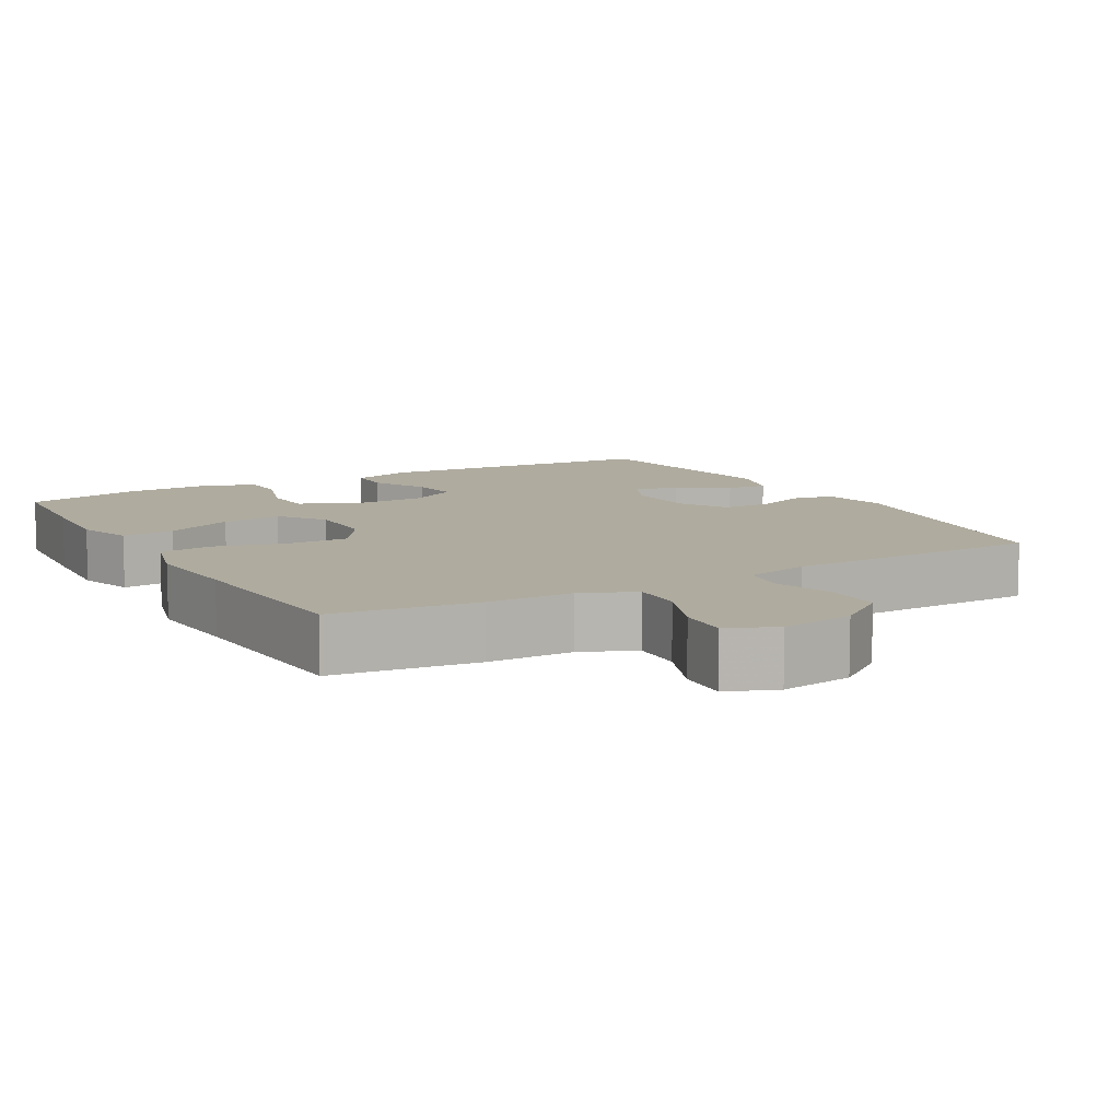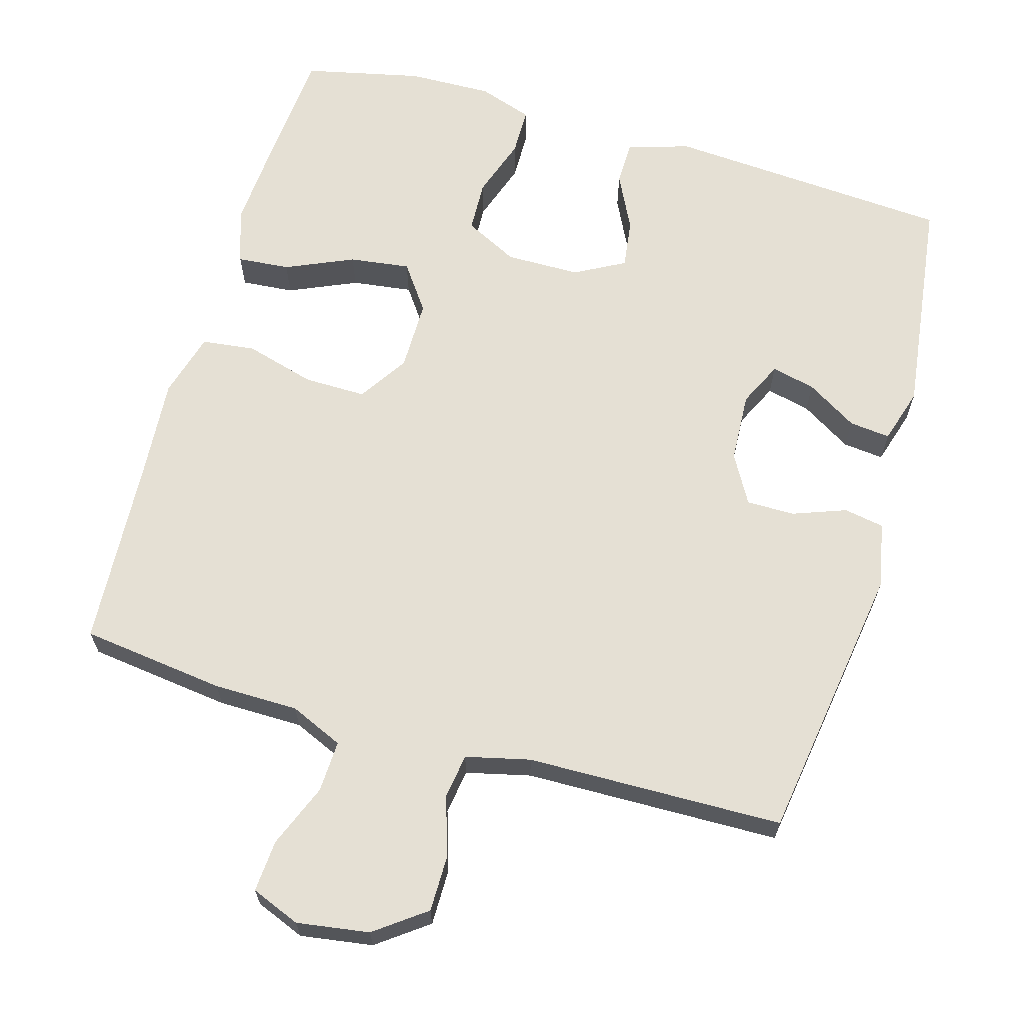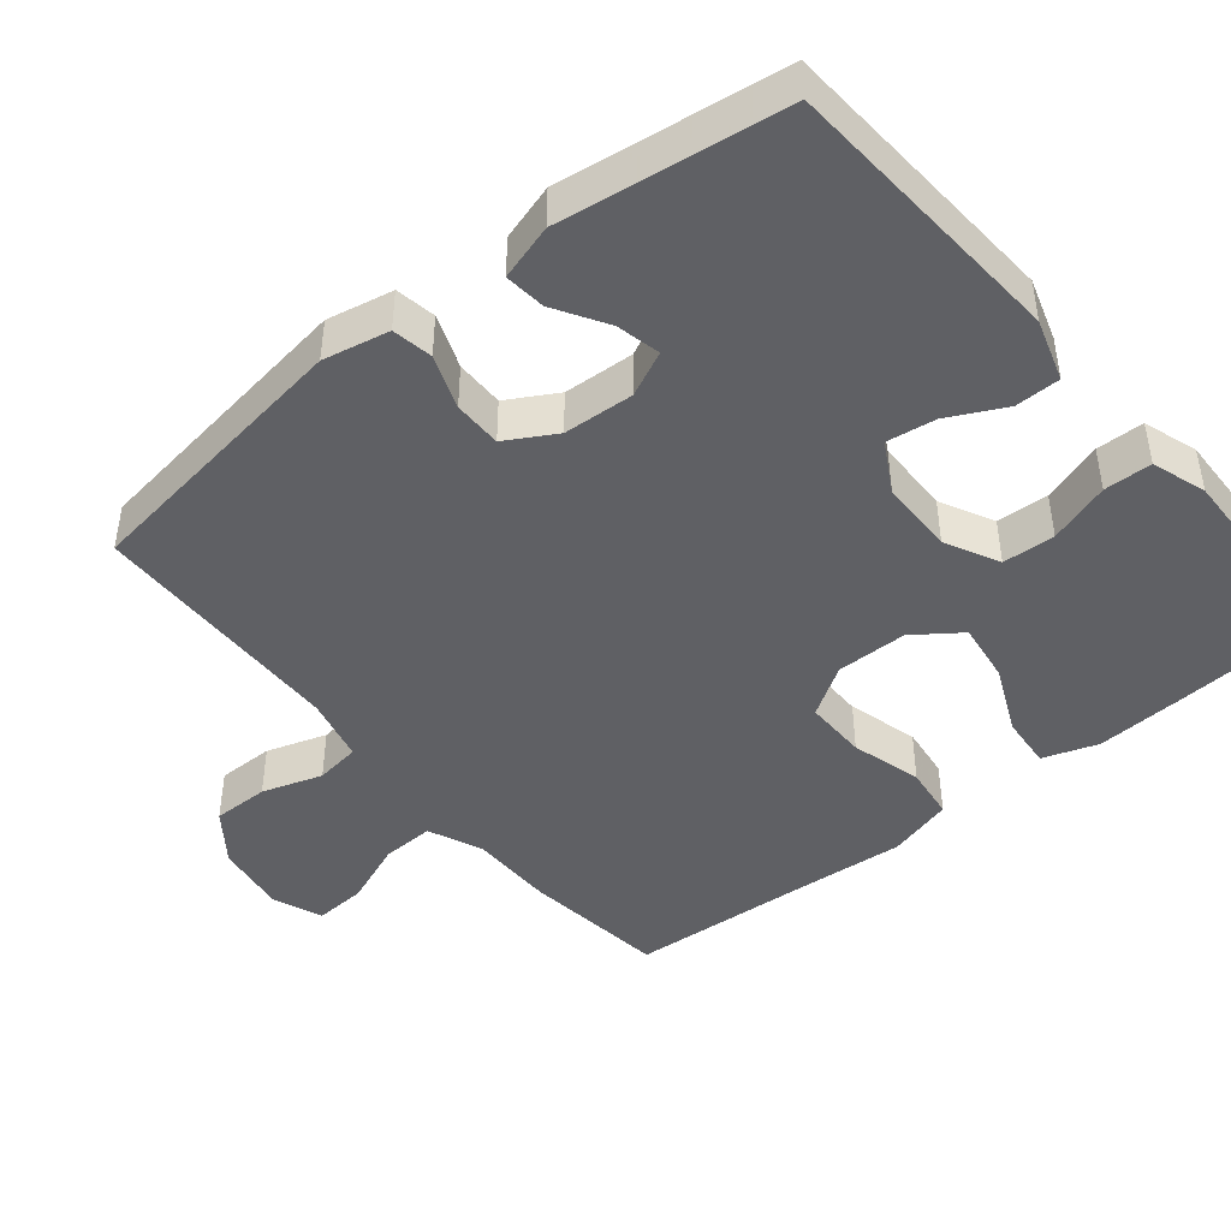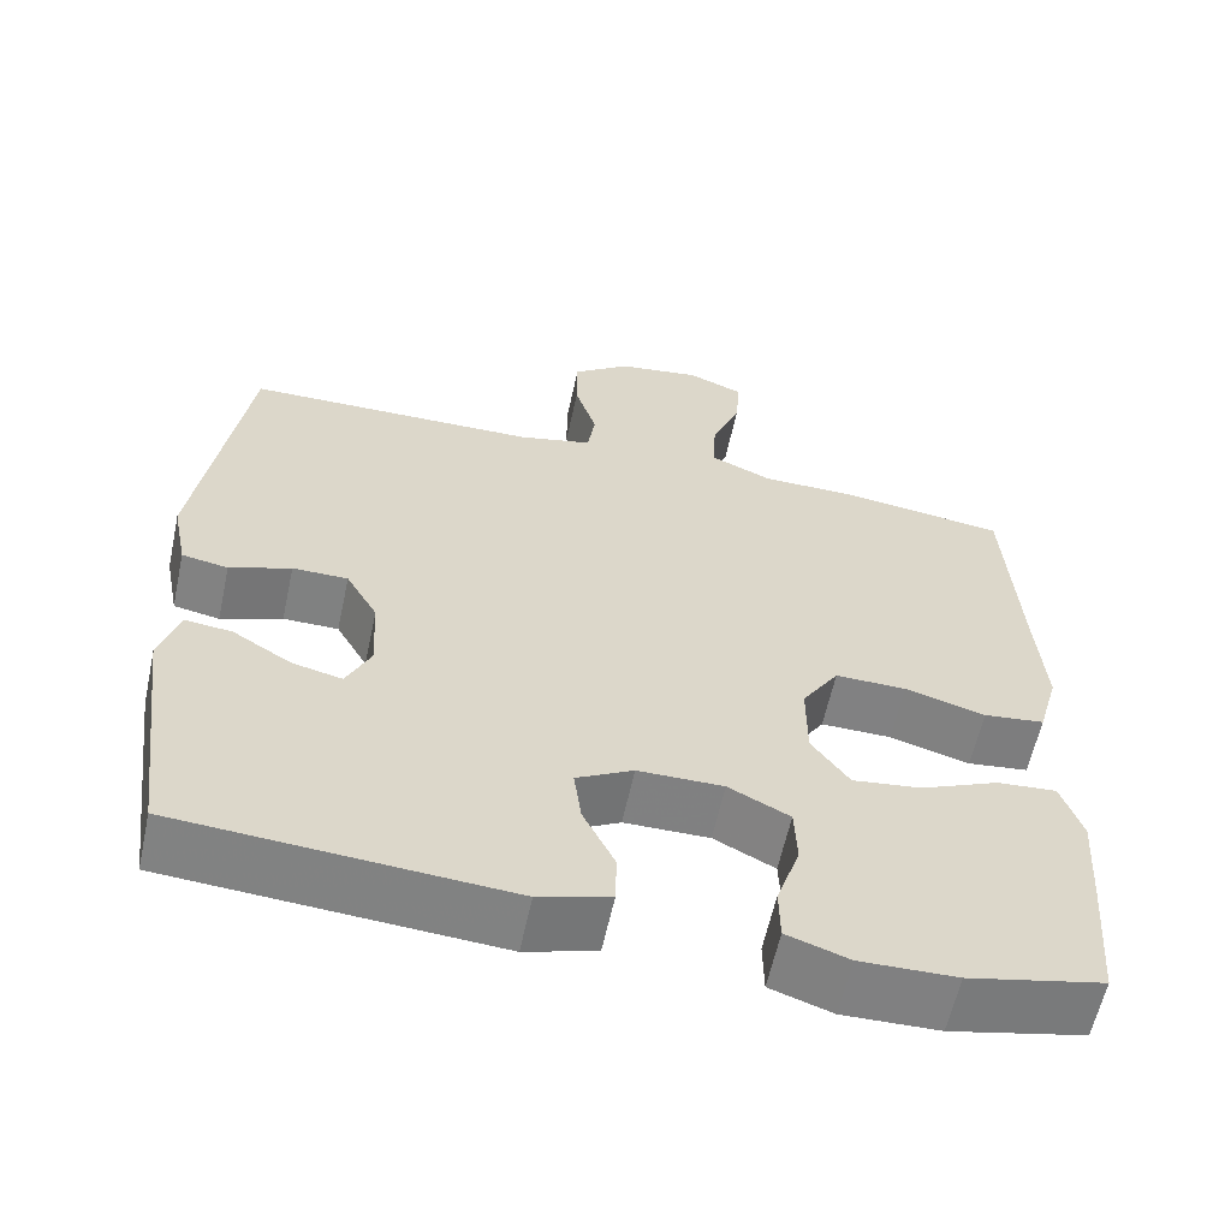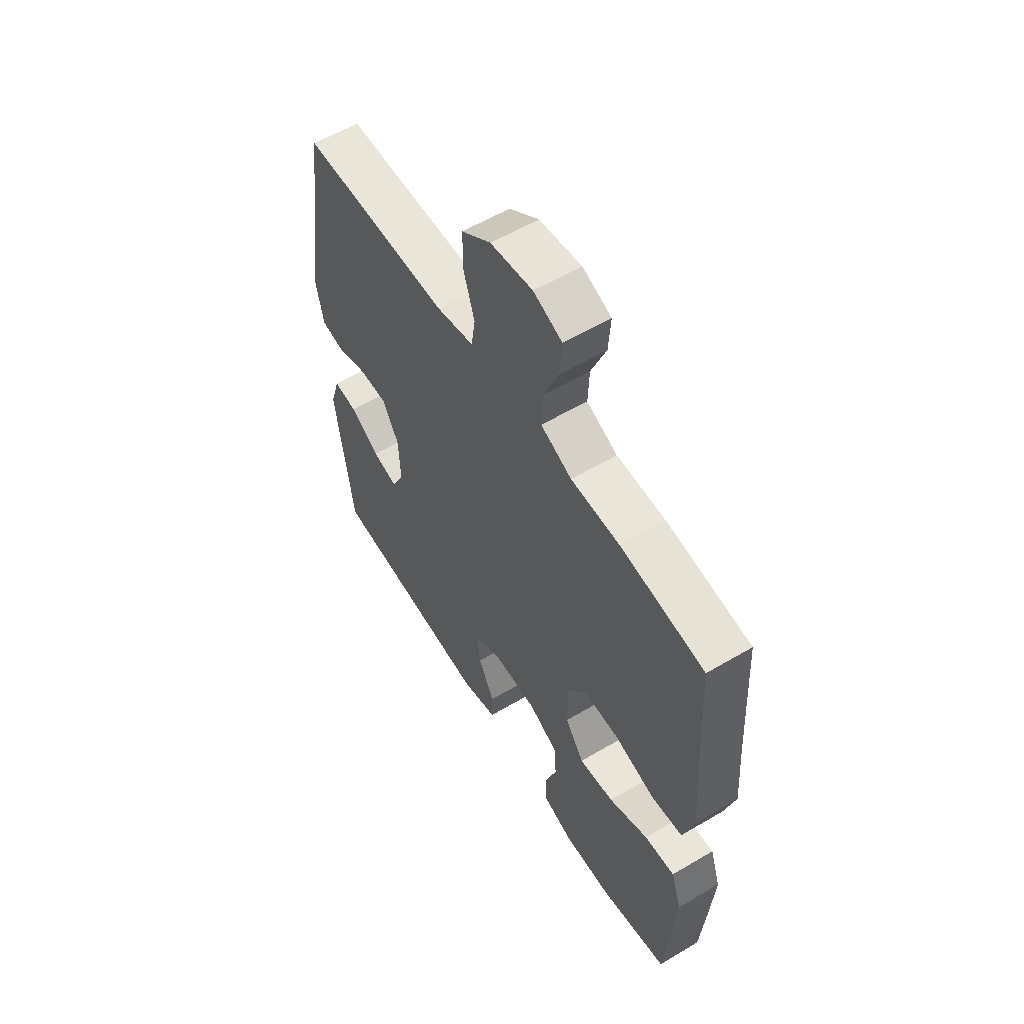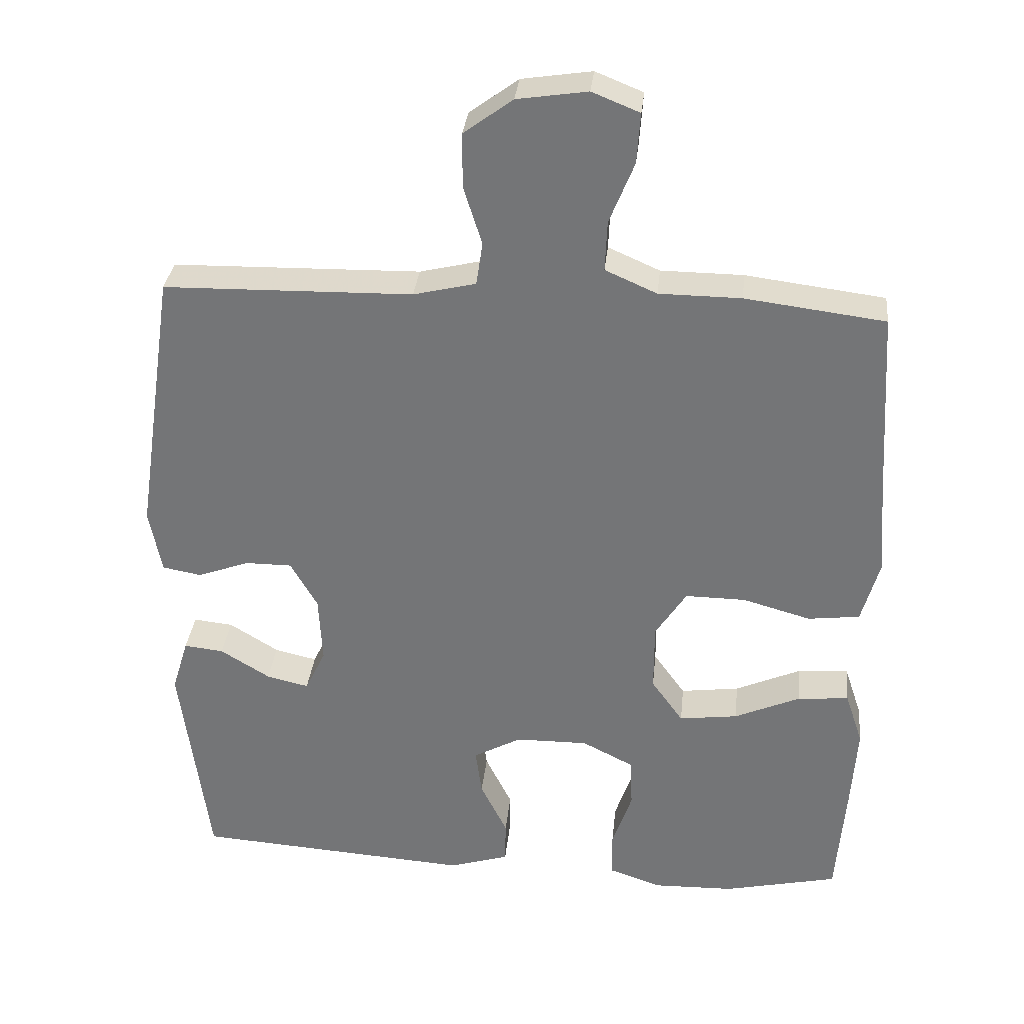
<metadata>
{"format":"obj","ext":"obj","renderer":"f3d","projection":"perspective","resolution":1024,"background":"white","views":[{"elev":9.6,"azim":-29.7,"up":"+Y"},{"elev":65.3,"azim":16.1,"up":"+Y"},{"elev":-44.5,"azim":129.0,"up":"+Y"},{"elev":-60.3,"azim":167.8,"up":"+Z"},{"elev":58.2,"azim":-121.4,"up":"+Z"},{"elev":32.7,"azim":-174.1,"up":"+Z"}]}
</metadata>
<code>
v -0.5 0.07 0.5
v -0.303 0.07 0.525
v -0.187 0.07 0.526
v -0.114 0.07 0.558
v -0.117 0.07 0.629
v -0.152 0.07 0.716
v -0.157 0.07 0.787
v -0.09 0.07 0.814
v 0.009 0.07 0.799
v 0.078 0.07 0.748
v 0.078 0.07 0.671
v 0.052 0.07 0.589
v 0.061 0.07 0.528
v 0.149 0.07 0.507
v 0.5 0.07 0.5
v 0.557 0.07 0.116
v 0.539 0.07 0.026
v 0.484 0.07 0.016
v 0.411 0.07 0.043
v 0.345 0.07 0.043
v 0.307 0.07 -0.024
v 0.302 0.07 -0.12
v 0.331 0.07 -0.181
v 0.391 0.07 -0.167
v 0.461 0.07 -0.124
v 0.517 0.07 -0.118
v 0.54 0.07 -0.194
v 0.5 0.07 -0.5
v 0.108 0.07 -0.527
v 0.023 0.07 -0.501
v 0.022 0.07 -0.44
v 0.06 0.07 -0.363
v 0.069 0.07 -0.296
v 0.001 0.07 -0.259
v -0.101 0.07 -0.258
v -0.174 0.07 -0.295
v -0.177 0.07 -0.366
v -0.149 0.07 -0.449
v -0.15 0.07 -0.514
v -0.224 0.07 -0.539
v -0.339 0.07 -0.536
v -0.5 0.07 -0.5
v -0.513 0.07 -0.336
v -0.521 0.07 -0.215
v -0.496 0.07 -0.14
v -0.424 0.07 -0.146
v -0.331 0.07 -0.187
v -0.248 0.07 -0.198
v -0.203 0.07 -0.135
v -0.203 0.07 -0.038
v -0.247 0.07 0.03
v -0.332 0.07 0.029
v -0.428 0.07 0.002
v -0.501 0.07 0.011
v -0.526 0.07 0.1
v -0.516 0.07 0.235
v -0.5 0 0.5
v -0.303 0 0.525
v -0.187 0 0.526
v -0.114 0 0.558
v -0.117 0 0.629
v -0.152 0 0.716
v -0.157 0 0.787
v -0.09 0 0.814
v 0.009 0 0.799
v 0.078 0 0.748
v 0.078 0 0.671
v 0.052 0 0.589
v 0.061 0 0.528
v 0.149 0 0.507
v 0.5 0 0.5
v 0.557 0 0.116
v 0.539 0 0.026
v 0.484 0 0.016
v 0.411 0 0.043
v 0.345 0 0.043
v 0.307 0 -0.024
v 0.302 0 -0.12
v 0.331 0 -0.181
v 0.391 0 -0.167
v 0.461 0 -0.124
v 0.517 0 -0.118
v 0.54 0 -0.194
v 0.5 0 -0.5
v 0.108 0 -0.527
v 0.023 0 -0.501
v 0.022 0 -0.44
v 0.06 0 -0.363
v 0.069 0 -0.296
v 0.001 0 -0.259
v -0.101 0 -0.258
v -0.174 0 -0.295
v -0.177 0 -0.366
v -0.149 0 -0.449
v -0.15 0 -0.514
v -0.224 0 -0.539
v -0.339 0 -0.536
v -0.5 0 -0.5
v -0.513 0 -0.336
v -0.521 0 -0.215
v -0.496 0 -0.14
v -0.424 0 -0.146
v -0.331 0 -0.187
v -0.248 0 -0.198
v -0.203 0 -0.135
v -0.203 0 -0.038
v -0.247 0 0.03
v -0.332 0 0.029
v -0.428 0 0.002
v -0.501 0 0.011
v -0.526 0 0.1
v -0.516 0 0.235
f 54 55 56
f 53 54 56
f 52 53 56
f 1 2 3
f 56 1 3
f 52 56 3
f 51 52 3
f 50 51 3 4
f 49 50 4
f 45 46 47
f 44 45 47
f 43 44 47
f 42 43 47
f 41 42 47
f 40 41 47
f 39 40 47
f 38 39 47
f 37 38 47
f 36 37 47 48
f 35 36 48 49
f 30 31 32
f 29 30 32
f 28 29 32
f 27 28 32
f 26 27 32
f 26 32 33
f 24 25 26
f 24 26 33
f 23 24 33 34
f 17 18 19
f 16 17 19
f 15 16 19
f 14 15 19
f 13 14 19 20
f 10 11 12
f 9 10 12
f 8 9 12
f 7 8 12
f 6 7 12
f 5 6 12
f 4 5 12 13
f 35 49 4
f 34 35 4
f 23 34 4
f 22 23 4
f 21 22 4 13
f 13 20 21
f 112 111 110
f 112 110 109
f 112 109 108
f 59 58 57
f 59 57 112
f 59 112 108
f 59 108 107
f 60 59 107 106
f 60 106 105
f 103 102 101
f 103 101 100
f 103 100 99
f 103 99 98
f 103 98 97
f 103 97 96
f 103 96 95
f 103 95 94
f 103 94 93
f 104 103 93 92
f 105 104 92 91
f 88 87 86
f 88 86 85
f 88 85 84
f 88 84 83
f 88 83 82
f 89 88 82
f 82 81 80
f 89 82 80
f 90 89 80 79
f 75 74 73
f 75 73 72
f 75 72 71
f 75 71 70
f 76 75 70 69
f 68 67 66
f 68 66 65
f 68 65 64
f 68 64 63
f 68 63 62
f 68 62 61
f 69 68 61 60
f 60 105 91
f 60 91 90
f 60 90 79
f 60 79 78
f 69 60 78 77
f 77 76 69
f 1 57 58 2
f 2 58 59 3
f 3 59 60 4
f 4 60 61 5
f 5 61 62 6
f 6 62 63 7
f 7 63 64 8
f 8 64 65 9
f 9 65 66 10
f 10 66 67 11
f 11 67 68 12
f 12 68 69 13
f 13 69 70 14
f 14 70 71 15
f 15 71 72 16
f 16 72 73 17
f 17 73 74 18
f 18 74 75 19
f 19 75 76 20
f 20 76 77 21
f 21 77 78 22
f 22 78 79 23
f 23 79 80 24
f 24 80 81 25
f 25 81 82 26
f 26 82 83 27
f 27 83 84 28
f 28 84 85 29
f 29 85 86 30
f 30 86 87 31
f 31 87 88 32
f 32 88 89 33
f 33 89 90 34
f 34 90 91 35
f 35 91 92 36
f 36 92 93 37
f 37 93 94 38
f 38 94 95 39
f 39 95 96 40
f 40 96 97 41
f 41 97 98 42
f 42 98 99 43
f 43 99 100 44
f 44 100 101 45
f 45 101 102 46
f 46 102 103 47
f 47 103 104 48
f 48 104 105 49
f 49 105 106 50
f 50 106 107 51
f 51 107 108 52
f 52 108 109 53
f 53 109 110 54
f 54 110 111 55
f 55 111 112 56
f 56 112 57 1

</code>
